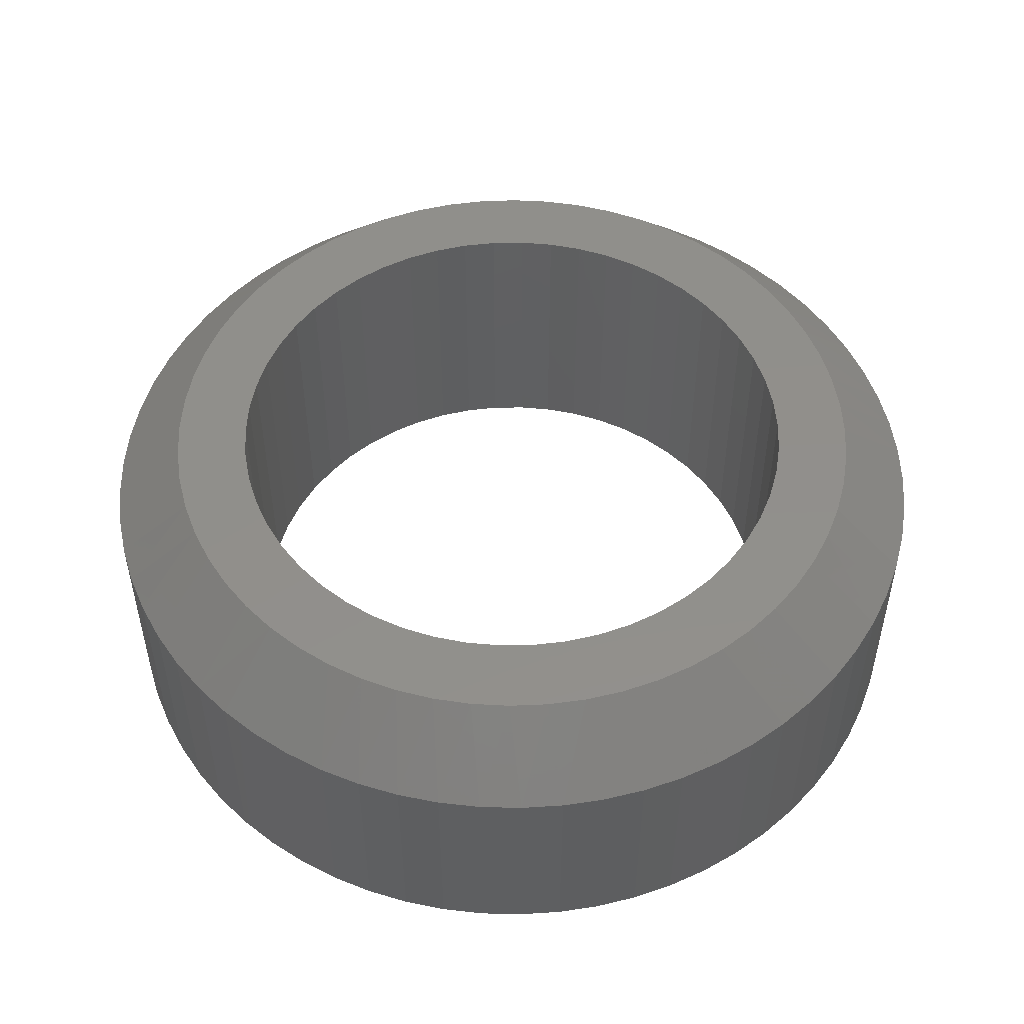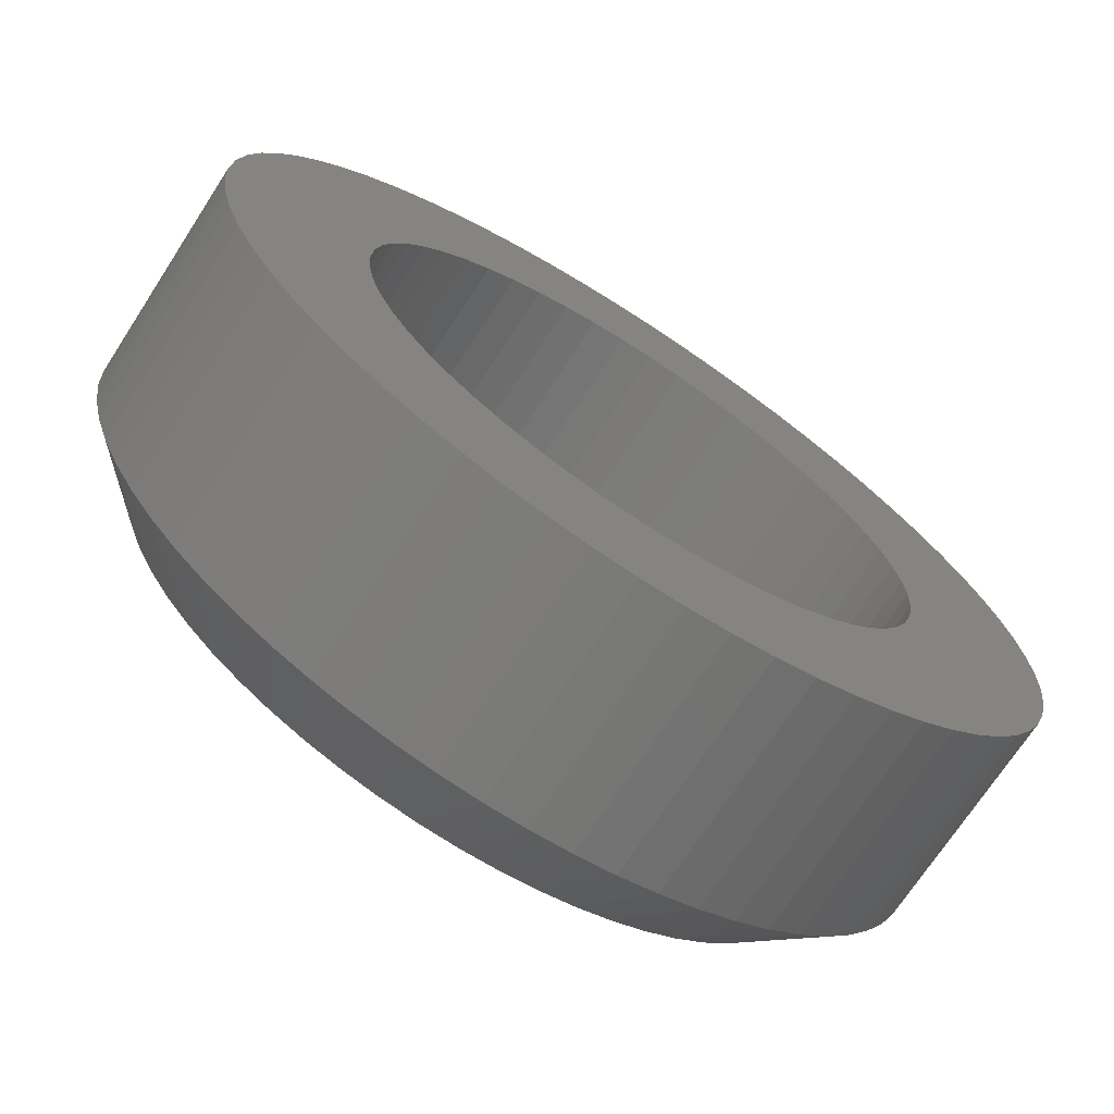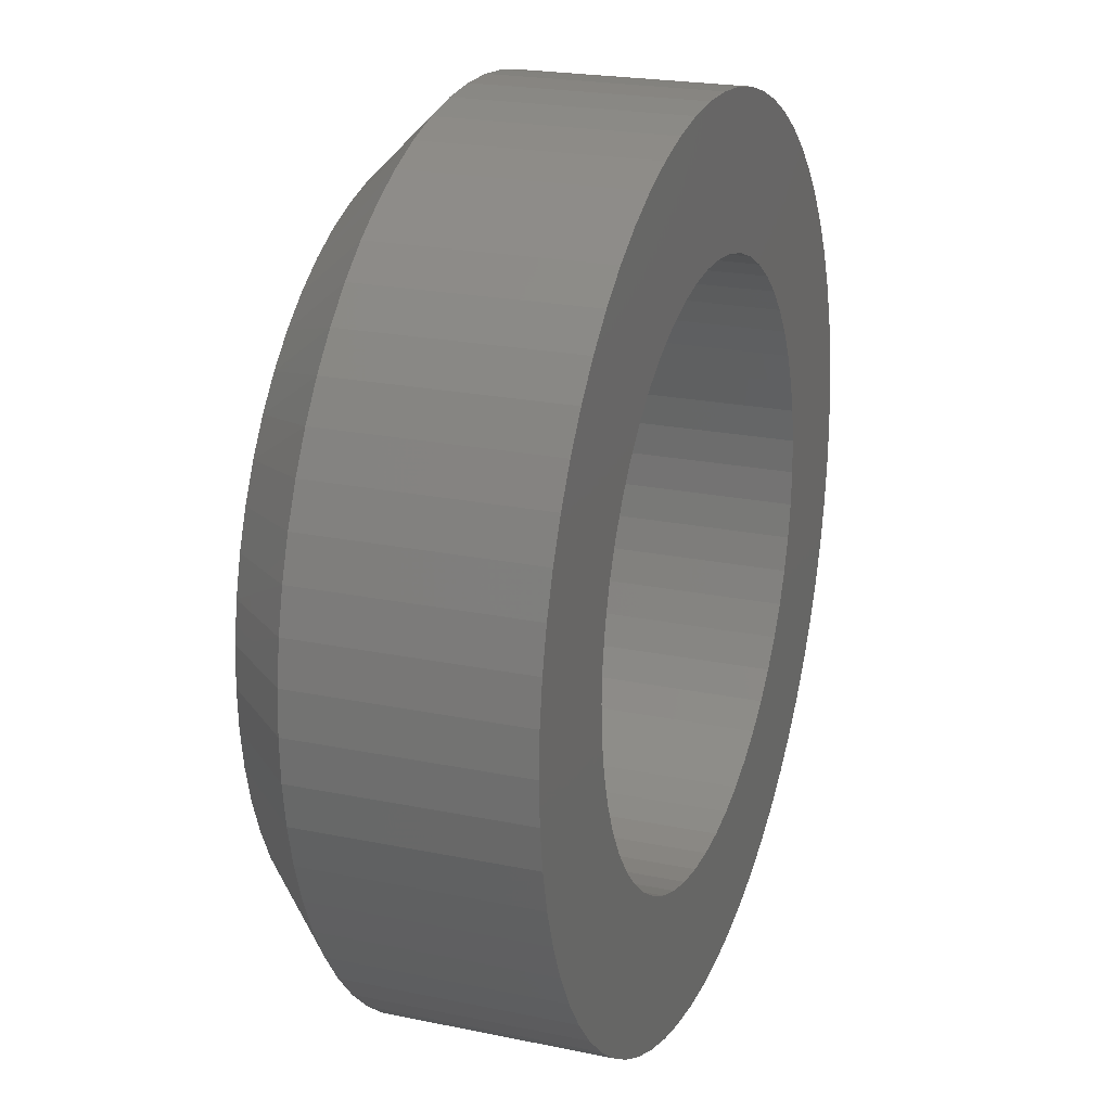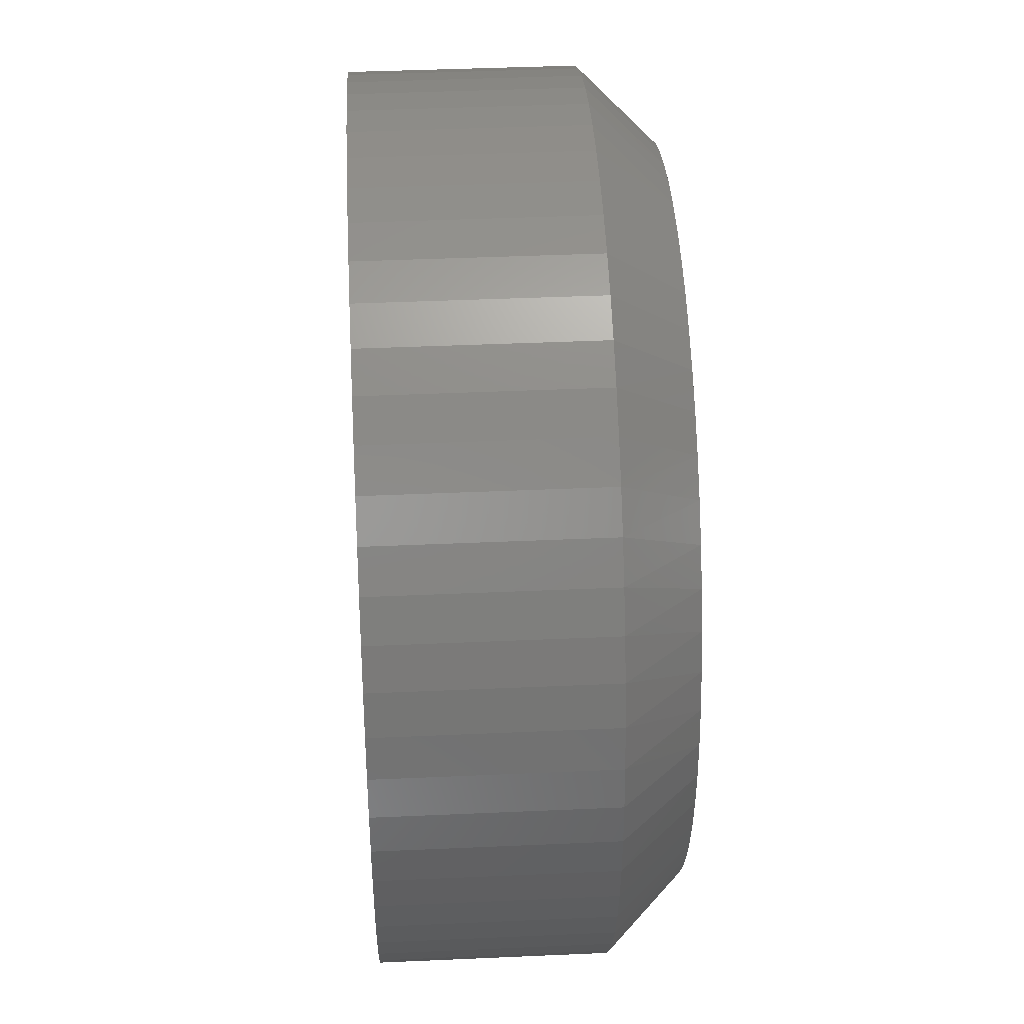
<metadata>
{"format":"stl","ext":"stl","renderer":"f3d","projection":"perspective","resolution":1024,"background":"white","views":[{"elev":51.0,"azim":132.4,"up":"+Z"},{"elev":-71.0,"azim":147.0,"up":"+Y"},{"elev":21.8,"azim":110.0,"up":"+Y"},{"elev":41.3,"azim":-93.1,"up":"+Y"}]}
</metadata>
<code>
# stl→obj: 300 verts, 600 faces
v -4.973 0.5226 4
v -5.973 0.5703 3
v -5 -0 4
v -6 -0 3
v -5.973 -0.5703 3
v -5.892 1.136 3
v -4.891 1.04 4
v -5.757 1.69 3
v -4.755 1.545 4
v -5.57 2.23 3
v -4.568 2.034 4
v -5.333 2.749 3
v -4.33 2.5 4
v -5.048 3.244 3
v -4.045 2.939 4
v -4.716 3.709 3
v -3.716 3.346 4
v -4.342 4.14 3
v -3.346 3.716 4
v -3.929 4.534 3
v -2.939 4.045 4
v -3.48 4.887 3
v -2.5 4.33 4
v -3 5.196 3
v -2.492 5.458 3
v -2.034 4.568 4
v -1.962 5.67 3
v -1.545 4.755 4
v -1.415 5.831 3
v -1.04 4.891 4
v -0.8539 5.939 3
v -0.5226 4.973 4
v -0.2855 5.993 3
v 0 5 4
v 0.2855 5.993 3
v 0.5226 4.973 4
v 0.8539 5.939 3
v 1.04 4.891 4
v 1.415 5.831 3
v 1.545 4.755 4
v 1.962 5.67 3
v 2.034 4.568 4
v 2.492 5.458 3
v 2.5 4.33 4
v 3 5.196 3
v 3.48 4.887 3
v 2.939 4.045 4
v 3.929 4.534 3
v 3.346 3.716 4
v 4.342 4.14 3
v 3.716 3.346 4
v 4.716 3.709 3
v 4.045 2.939 4
v 5.048 3.244 3
v 4.33 2.5 4
v 5.333 2.749 3
v 4.568 2.034 4
v 5.57 2.23 3
v 4.755 1.545 4
v 5.757 1.69 3
v 4.891 1.04 4
v 5.892 1.136 3
v 4.973 0.5226 4
v 5.973 0.5703 3
v 5 -0 4
v 6 -0 3
v 5.973 -0.5703 3
v 4.973 -0.5226 4
v 5.892 -1.136 3
v 4.891 -1.04 4
v 5.757 -1.69 3
v 4.755 -1.545 4
v 5.57 -2.23 3
v 4.568 -2.034 4
v 5.333 -2.749 3
v 4.33 -2.5 4
v 5.048 -3.244 3
v 4.045 -2.939 4
v 4.716 -3.709 3
v 3.716 -3.346 4
v 4.342 -4.14 3
v 3.346 -3.716 4
v 3.929 -4.534 3
v 2.939 -4.045 4
v 3.48 -4.887 3
v 2.5 -4.33 4
v 3 -5.196 3
v 2.492 -5.458 3
v 2.034 -4.568 4
v 1.962 -5.67 3
v 1.545 -4.755 4
v 1.415 -5.831 3
v 1.04 -4.891 4
v 0.8539 -5.939 3
v 0.5226 -4.973 4
v 0.2855 -5.993 3
v 0 -5 4
v -0.2855 -5.993 3
v -0.5226 -4.973 4
v -0.8539 -5.939 3
v -1.04 -4.891 4
v -1.415 -5.831 3
v -1.545 -4.755 4
v -1.962 -5.67 3
v -2.034 -4.568 4
v -2.492 -5.458 3
v -2.5 -4.33 4
v -3 -5.196 3
v -3.48 -4.887 3
v -2.939 -4.045 4
v -3.929 -4.534 3
v -3.346 -3.716 4
v -4.342 -4.14 3
v -3.716 -3.346 4
v -4.716 -3.709 3
v -4.045 -2.939 4
v -5.048 -3.244 3
v -4.33 -2.5 4
v -5.333 -2.749 3
v -4.568 -2.034 4
v -5.57 -2.23 3
v -4.755 -1.545 4
v -5.757 -1.69 3
v -4.891 -1.04 4
v -5.892 -1.136 3
v -4.973 -0.5226 4
v -3.973 0.4644 4
v -4 -0 4
v -3.892 0.9225 4
v -3.759 1.368 4
v -3.575 1.795 4
v -3.342 2.198 4
v -3.064 2.571 4
v -2.745 2.909 4
v -2.389 3.208 4
v -2 3.464 4
v -1.584 3.673 4
v -1.147 3.832 4
v -0.6946 3.939 4
v -0.2326 3.993 4
v 0.2326 3.993 4
v 0.6946 3.939 4
v 1.147 3.832 4
v 1.584 3.673 4
v 2 3.464 4
v 2.389 3.208 4
v 2.745 2.909 4
v 3.064 2.571 4
v 3.342 2.198 4
v 3.575 1.795 4
v 3.759 1.368 4
v 3.892 0.9225 4
v 3.973 0.4644 4
v 4 -0 4
v 3.973 -0.4644 4
v 3.892 -0.9225 4
v 3.759 -1.368 4
v 3.575 -1.795 4
v 3.342 -2.198 4
v 3.064 -2.571 4
v 2.745 -2.91 4
v 2.389 -3.208 4
v 2 -3.464 4
v 1.584 -3.673 4
v 1.147 -3.832 4
v 0.6946 -3.939 4
v 0.2326 -3.993 4
v -0.2326 -3.993 4
v -0.6946 -3.939 4
v -1.147 -3.832 4
v -1.584 -3.673 4
v -2 -3.464 4
v -2.389 -3.208 4
v -2.745 -2.91 4
v -3.064 -2.571 4
v -3.342 -2.198 4
v -3.575 -1.795 4
v -3.759 -1.368 4
v -3.892 -0.9225 4
v -3.973 -0.4644 4
v -5.973 -0.5703 0
v -6 -0 0
v -5.973 0.5703 0
v -5.892 1.136 0
v -5.757 1.69 0
v -5.57 2.23 0
v -5.333 2.749 0
v -5.048 3.244 0
v -4.716 3.709 0
v -4.342 4.14 0
v -3.929 4.534 0
v -3.48 4.887 0
v -3 5.196 0
v -2.492 5.458 0
v -1.962 5.67 0
v -1.415 5.831 0
v -0.8539 5.939 0
v -0.2855 5.993 0
v 0.2855 5.993 0
v 0.8539 5.939 0
v 1.415 5.831 0
v 1.962 5.67 0
v 2.492 5.458 0
v 3 5.196 0
v 3.48 4.887 0
v 3.929 4.534 0
v 4.342 4.14 0
v 4.716 3.709 0
v 5.048 3.244 0
v 5.333 2.749 0
v 5.57 2.23 0
v 5.757 1.69 0
v 5.892 1.136 0
v 5.973 0.5703 0
v 6 -0 0
v 5.973 -0.5703 0
v 5.892 -1.136 0
v 5.757 -1.69 0
v 5.57 -2.23 0
v 5.333 -2.749 0
v 5.048 -3.244 0
v 4.716 -3.709 0
v 4.342 -4.14 0
v 3.929 -4.534 0
v 3.48 -4.887 0
v 3 -5.196 0
v 2.492 -5.458 0
v 1.962 -5.67 0
v 1.415 -5.831 0
v 0.8539 -5.939 0
v 0.2855 -5.993 0
v -0.2855 -5.993 0
v -0.8539 -5.939 0
v -1.415 -5.831 0
v -1.962 -5.67 0
v -2.492 -5.458 0
v -3 -5.196 0
v -3.48 -4.887 0
v -3.929 -4.534 0
v -4.342 -4.14 0
v -4.716 -3.709 0
v -5.048 -3.244 0
v -5.333 -2.749 0
v -5.57 -2.23 0
v -5.757 -1.69 0
v -5.892 -1.136 0
v -3.973 -0.4644 0
v -4 -0 0
v -3.973 0.4644 0
v -3.892 0.9225 0
v -3.759 1.368 0
v -3.575 1.795 0
v -3.342 2.198 0
v -3.064 2.571 0
v -2.745 2.909 0
v -2.389 3.208 0
v -2 3.464 0
v -1.584 3.673 0
v -1.147 3.832 0
v -0.6946 3.939 0
v -0.2326 3.993 0
v 0.2326 3.993 0
v 0.6946 3.939 0
v 1.147 3.832 0
v 1.584 3.673 0
v 2 3.464 0
v 2.389 3.208 0
v 2.745 2.909 0
v 3.064 2.571 0
v 3.342 2.198 0
v 3.575 1.795 0
v 3.759 1.368 0
v 3.892 0.9225 0
v 3.973 0.4644 0
v 4 -0 0
v 3.973 -0.4644 0
v 3.892 -0.9225 0
v 3.759 -1.368 0
v 3.575 -1.795 0
v 3.342 -2.198 0
v 3.064 -2.571 0
v 2.745 -2.91 0
v 2.389 -3.208 0
v 2 -3.464 0
v 1.584 -3.673 0
v 1.147 -3.832 0
v 0.6946 -3.939 0
v 0.2326 -3.993 0
v -0.2326 -3.993 0
v -0.6946 -3.939 0
v -1.147 -3.832 0
v -1.584 -3.673 0
v -2 -3.464 0
v -2.389 -3.208 0
v -2.745 -2.91 0
v -3.064 -2.571 0
v -3.342 -2.198 0
v -3.575 -1.795 0
v -3.759 -1.368 0
v -3.892 -0.9225 0
f 1 2 3
f 3 2 4
f 3 4 5
f 2 1 6
f 6 1 7
f 6 7 8
f 8 7 9
f 8 9 10
f 10 9 11
f 10 11 12
f 12 11 13
f 12 13 14
f 14 13 15
f 14 15 16
f 16 15 17
f 16 17 18
f 18 17 19
f 18 19 20
f 20 19 21
f 20 21 22
f 22 21 23
f 22 23 24
f 24 23 25
f 25 23 26
f 25 26 27
f 27 26 28
f 27 28 29
f 29 28 30
f 29 30 31
f 31 30 32
f 31 32 33
f 33 32 34
f 33 34 35
f 35 34 36
f 35 36 37
f 37 36 38
f 37 38 39
f 39 38 40
f 39 40 41
f 41 40 42
f 41 42 43
f 43 42 44
f 43 44 45
f 45 44 46
f 46 44 47
f 46 47 48
f 48 47 49
f 48 49 50
f 50 49 51
f 50 51 52
f 52 51 53
f 52 53 54
f 54 53 55
f 54 55 56
f 56 55 57
f 56 57 58
f 58 57 59
f 58 59 60
f 60 59 61
f 60 61 62
f 62 61 63
f 62 63 64
f 64 63 65
f 64 65 66
f 66 65 67
f 67 65 68
f 67 68 69
f 69 68 70
f 69 70 71
f 71 70 72
f 71 72 73
f 73 72 74
f 73 74 75
f 75 74 76
f 75 76 77
f 77 76 78
f 77 78 79
f 79 78 80
f 79 80 81
f 81 80 82
f 81 82 83
f 83 82 84
f 83 84 85
f 85 84 86
f 85 86 87
f 87 86 88
f 88 86 89
f 88 89 90
f 90 89 91
f 90 91 92
f 92 91 93
f 92 93 94
f 94 93 95
f 94 95 96
f 96 95 97
f 96 97 98
f 98 97 99
f 98 99 100
f 100 99 101
f 100 101 102
f 102 101 103
f 102 103 104
f 104 103 105
f 104 105 106
f 106 105 107
f 106 107 108
f 108 107 109
f 109 107 110
f 109 110 111
f 111 110 112
f 111 112 113
f 113 112 114
f 113 114 115
f 115 114 116
f 115 116 117
f 117 116 118
f 117 118 119
f 119 118 120
f 119 120 121
f 121 120 122
f 121 122 123
f 123 122 124
f 123 124 125
f 125 124 126
f 125 126 5
f 5 126 3
f 127 1 128
f 128 1 3
f 128 3 126
f 1 127 7
f 7 127 129
f 7 129 9
f 9 129 130
f 9 130 11
f 11 130 131
f 11 131 13
f 13 131 132
f 13 132 15
f 15 132 133
f 15 133 17
f 17 133 134
f 17 134 19
f 19 134 135
f 19 135 21
f 21 135 136
f 21 136 23
f 23 136 26
f 26 136 137
f 26 137 28
f 28 137 138
f 28 138 30
f 30 138 139
f 30 139 32
f 32 139 140
f 32 140 34
f 34 140 141
f 34 141 36
f 36 141 142
f 36 142 38
f 38 142 143
f 38 143 40
f 40 143 144
f 40 144 42
f 42 144 145
f 42 145 44
f 44 145 47
f 47 145 146
f 47 146 49
f 49 146 147
f 49 147 51
f 51 147 148
f 51 148 53
f 53 148 149
f 53 149 55
f 55 149 150
f 55 150 57
f 57 150 151
f 57 151 59
f 59 151 152
f 59 152 61
f 61 152 153
f 61 153 63
f 63 153 154
f 63 154 65
f 65 154 68
f 68 154 155
f 68 155 70
f 70 155 156
f 70 156 72
f 72 156 157
f 72 157 74
f 74 157 158
f 74 158 76
f 76 158 159
f 76 159 78
f 78 159 160
f 78 160 80
f 80 160 161
f 80 161 82
f 82 161 162
f 82 162 84
f 84 162 163
f 84 163 86
f 86 163 89
f 89 163 164
f 89 164 91
f 91 164 165
f 91 165 93
f 93 165 166
f 93 166 95
f 95 166 167
f 95 167 97
f 97 167 168
f 97 168 99
f 99 168 169
f 99 169 101
f 101 169 170
f 101 170 103
f 103 170 171
f 103 171 105
f 105 171 172
f 105 172 107
f 107 172 110
f 110 172 173
f 110 173 112
f 112 173 174
f 112 174 114
f 114 174 175
f 114 175 116
f 116 175 176
f 116 176 118
f 118 176 177
f 118 177 120
f 120 177 178
f 120 178 122
f 122 178 179
f 122 179 124
f 124 179 180
f 124 180 126
f 126 180 128
f 181 5 182
f 182 5 4
f 182 4 183
f 183 4 2
f 183 2 184
f 184 2 6
f 184 6 185
f 185 6 8
f 185 8 186
f 186 8 10
f 186 10 187
f 187 10 12
f 187 12 188
f 188 12 14
f 188 14 189
f 189 14 16
f 189 16 190
f 190 16 18
f 190 18 191
f 191 18 20
f 191 20 192
f 192 20 22
f 192 22 193
f 193 22 24
f 193 24 194
f 194 24 25
f 194 25 195
f 195 25 27
f 195 27 196
f 196 27 29
f 196 29 197
f 197 29 31
f 197 31 198
f 198 31 33
f 198 33 199
f 199 33 35
f 199 35 200
f 200 35 37
f 200 37 201
f 201 37 39
f 201 39 202
f 202 39 41
f 202 41 203
f 203 41 43
f 203 43 204
f 204 43 45
f 204 45 205
f 205 45 46
f 205 46 206
f 206 46 48
f 206 48 207
f 207 48 50
f 207 50 208
f 208 50 52
f 208 52 209
f 209 52 54
f 209 54 210
f 210 54 56
f 210 56 211
f 211 56 58
f 211 58 212
f 212 58 60
f 212 60 213
f 213 60 62
f 213 62 214
f 214 62 64
f 214 64 215
f 215 64 66
f 215 66 216
f 216 66 67
f 216 67 217
f 217 67 69
f 217 69 218
f 218 69 71
f 218 71 219
f 219 71 73
f 219 73 220
f 220 73 75
f 220 75 221
f 221 75 77
f 221 77 222
f 222 77 79
f 222 79 223
f 223 79 81
f 223 81 224
f 224 81 83
f 224 83 225
f 225 83 85
f 225 85 226
f 226 85 87
f 226 87 227
f 227 87 88
f 227 88 228
f 228 88 90
f 228 90 229
f 229 90 92
f 229 92 230
f 230 92 94
f 230 94 231
f 231 94 96
f 231 96 232
f 232 96 98
f 232 98 233
f 233 98 100
f 233 100 234
f 234 100 102
f 234 102 235
f 235 102 104
f 235 104 236
f 236 104 106
f 236 106 237
f 237 106 108
f 237 108 238
f 238 108 109
f 238 109 239
f 239 109 111
f 239 111 240
f 240 111 113
f 240 113 241
f 241 113 115
f 241 115 242
f 242 115 117
f 242 117 243
f 243 117 119
f 243 119 244
f 244 119 121
f 244 121 245
f 245 121 123
f 245 123 246
f 246 123 125
f 246 125 181
f 181 125 5
f 180 247 128
f 128 247 248
f 128 248 127
f 127 248 249
f 127 249 129
f 129 249 250
f 129 250 130
f 130 250 251
f 130 251 131
f 131 251 252
f 131 252 132
f 132 252 253
f 132 253 133
f 133 253 254
f 133 254 134
f 134 254 255
f 134 255 135
f 135 255 256
f 135 256 136
f 136 256 257
f 136 257 137
f 137 257 258
f 137 258 138
f 138 258 259
f 138 259 139
f 139 259 260
f 139 260 140
f 140 260 261
f 140 261 141
f 141 261 262
f 141 262 142
f 142 262 263
f 142 263 143
f 143 263 264
f 143 264 144
f 144 264 265
f 144 265 145
f 145 265 266
f 145 266 146
f 146 266 267
f 146 267 147
f 147 267 268
f 147 268 148
f 148 268 269
f 148 269 149
f 149 269 270
f 149 270 150
f 150 270 271
f 150 271 151
f 151 271 272
f 151 272 152
f 152 272 273
f 152 273 153
f 153 273 274
f 153 274 154
f 154 274 275
f 154 275 155
f 155 275 276
f 155 276 156
f 156 276 277
f 156 277 157
f 157 277 278
f 157 278 158
f 158 278 279
f 158 279 159
f 159 279 280
f 159 280 160
f 160 280 281
f 160 281 161
f 161 281 282
f 161 282 162
f 162 282 283
f 162 283 163
f 163 283 284
f 163 284 164
f 164 284 285
f 164 285 165
f 165 285 286
f 165 286 166
f 166 286 287
f 166 287 167
f 167 287 288
f 167 288 168
f 168 288 289
f 168 289 169
f 169 289 290
f 169 290 170
f 170 290 291
f 170 291 171
f 171 291 292
f 171 292 172
f 172 292 293
f 172 293 173
f 173 293 294
f 173 294 174
f 174 294 295
f 174 295 175
f 175 295 296
f 175 296 176
f 176 296 297
f 176 297 177
f 177 297 298
f 177 298 178
f 178 298 299
f 178 299 179
f 179 299 300
f 179 300 180
f 180 300 247
f 247 181 248
f 248 181 182
f 248 182 183
f 181 247 246
f 246 247 300
f 246 300 245
f 245 300 299
f 245 299 244
f 244 299 298
f 244 298 243
f 243 298 297
f 243 297 242
f 242 297 241
f 241 297 296
f 241 296 240
f 240 296 295
f 240 295 239
f 239 295 294
f 239 294 238
f 238 294 293
f 238 293 237
f 237 293 236
f 236 293 292
f 236 292 235
f 235 292 291
f 235 291 234
f 234 291 290
f 234 290 233
f 233 290 289
f 233 289 232
f 232 289 288
f 232 288 231
f 231 288 230
f 230 288 287
f 230 287 229
f 229 287 286
f 229 286 228
f 228 286 285
f 228 285 227
f 227 285 284
f 227 284 226
f 226 284 225
f 225 284 283
f 225 283 224
f 224 283 282
f 224 282 223
f 223 282 281
f 223 281 222
f 222 281 280
f 222 280 221
f 221 280 220
f 220 280 279
f 220 279 219
f 219 279 278
f 219 278 218
f 218 278 277
f 218 277 217
f 217 277 276
f 217 276 216
f 216 276 275
f 216 275 215
f 215 275 214
f 214 275 274
f 214 274 213
f 213 274 273
f 213 273 212
f 212 273 272
f 212 272 211
f 211 272 271
f 211 271 210
f 210 271 270
f 210 270 209
f 209 270 208
f 208 270 269
f 208 269 207
f 207 269 268
f 207 268 206
f 206 268 267
f 206 267 205
f 205 267 266
f 205 266 204
f 204 266 203
f 203 266 265
f 203 265 202
f 202 265 264
f 202 264 201
f 201 264 263
f 201 263 200
f 200 263 262
f 200 262 199
f 199 262 261
f 199 261 198
f 198 261 197
f 197 261 260
f 197 260 196
f 196 260 259
f 196 259 195
f 195 259 258
f 195 258 194
f 194 258 257
f 194 257 193
f 193 257 192
f 192 257 256
f 192 256 191
f 191 256 255
f 191 255 190
f 190 255 254
f 190 254 189
f 189 254 253
f 189 253 188
f 188 253 187
f 187 253 252
f 187 252 186
f 186 252 251
f 186 251 185
f 185 251 250
f 185 250 184
f 184 250 249
f 184 249 183
f 183 249 248

</code>
